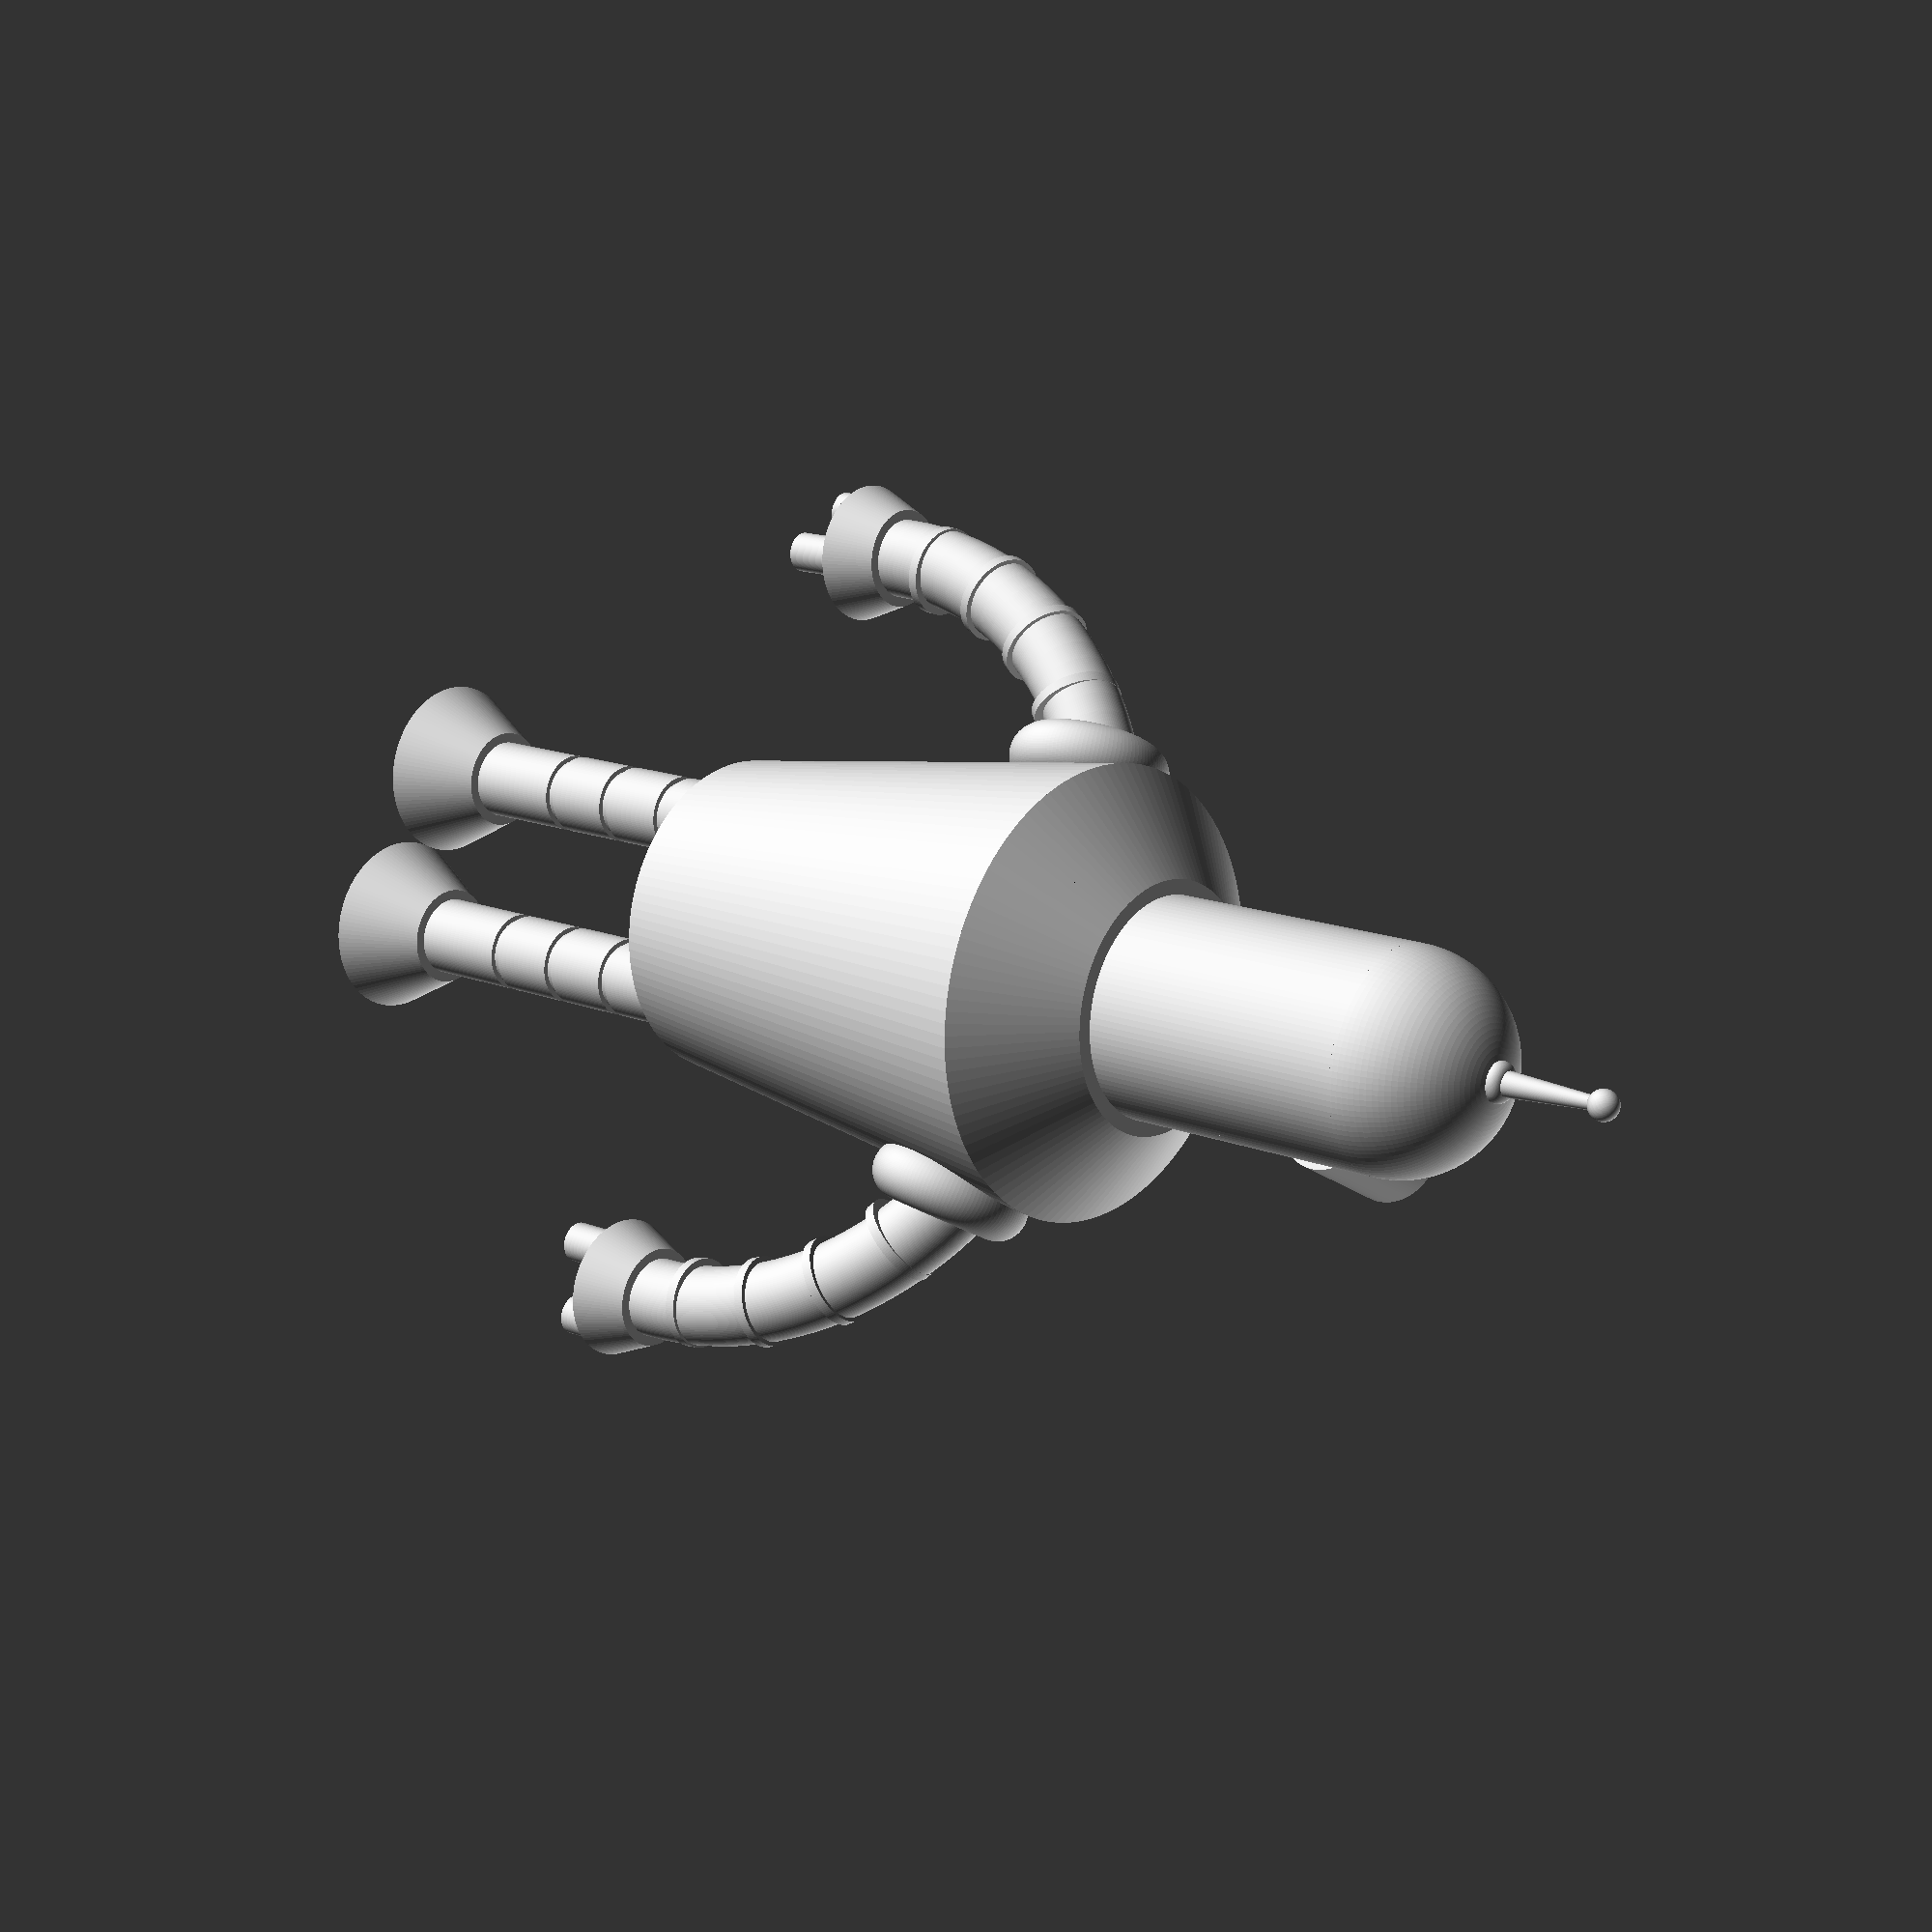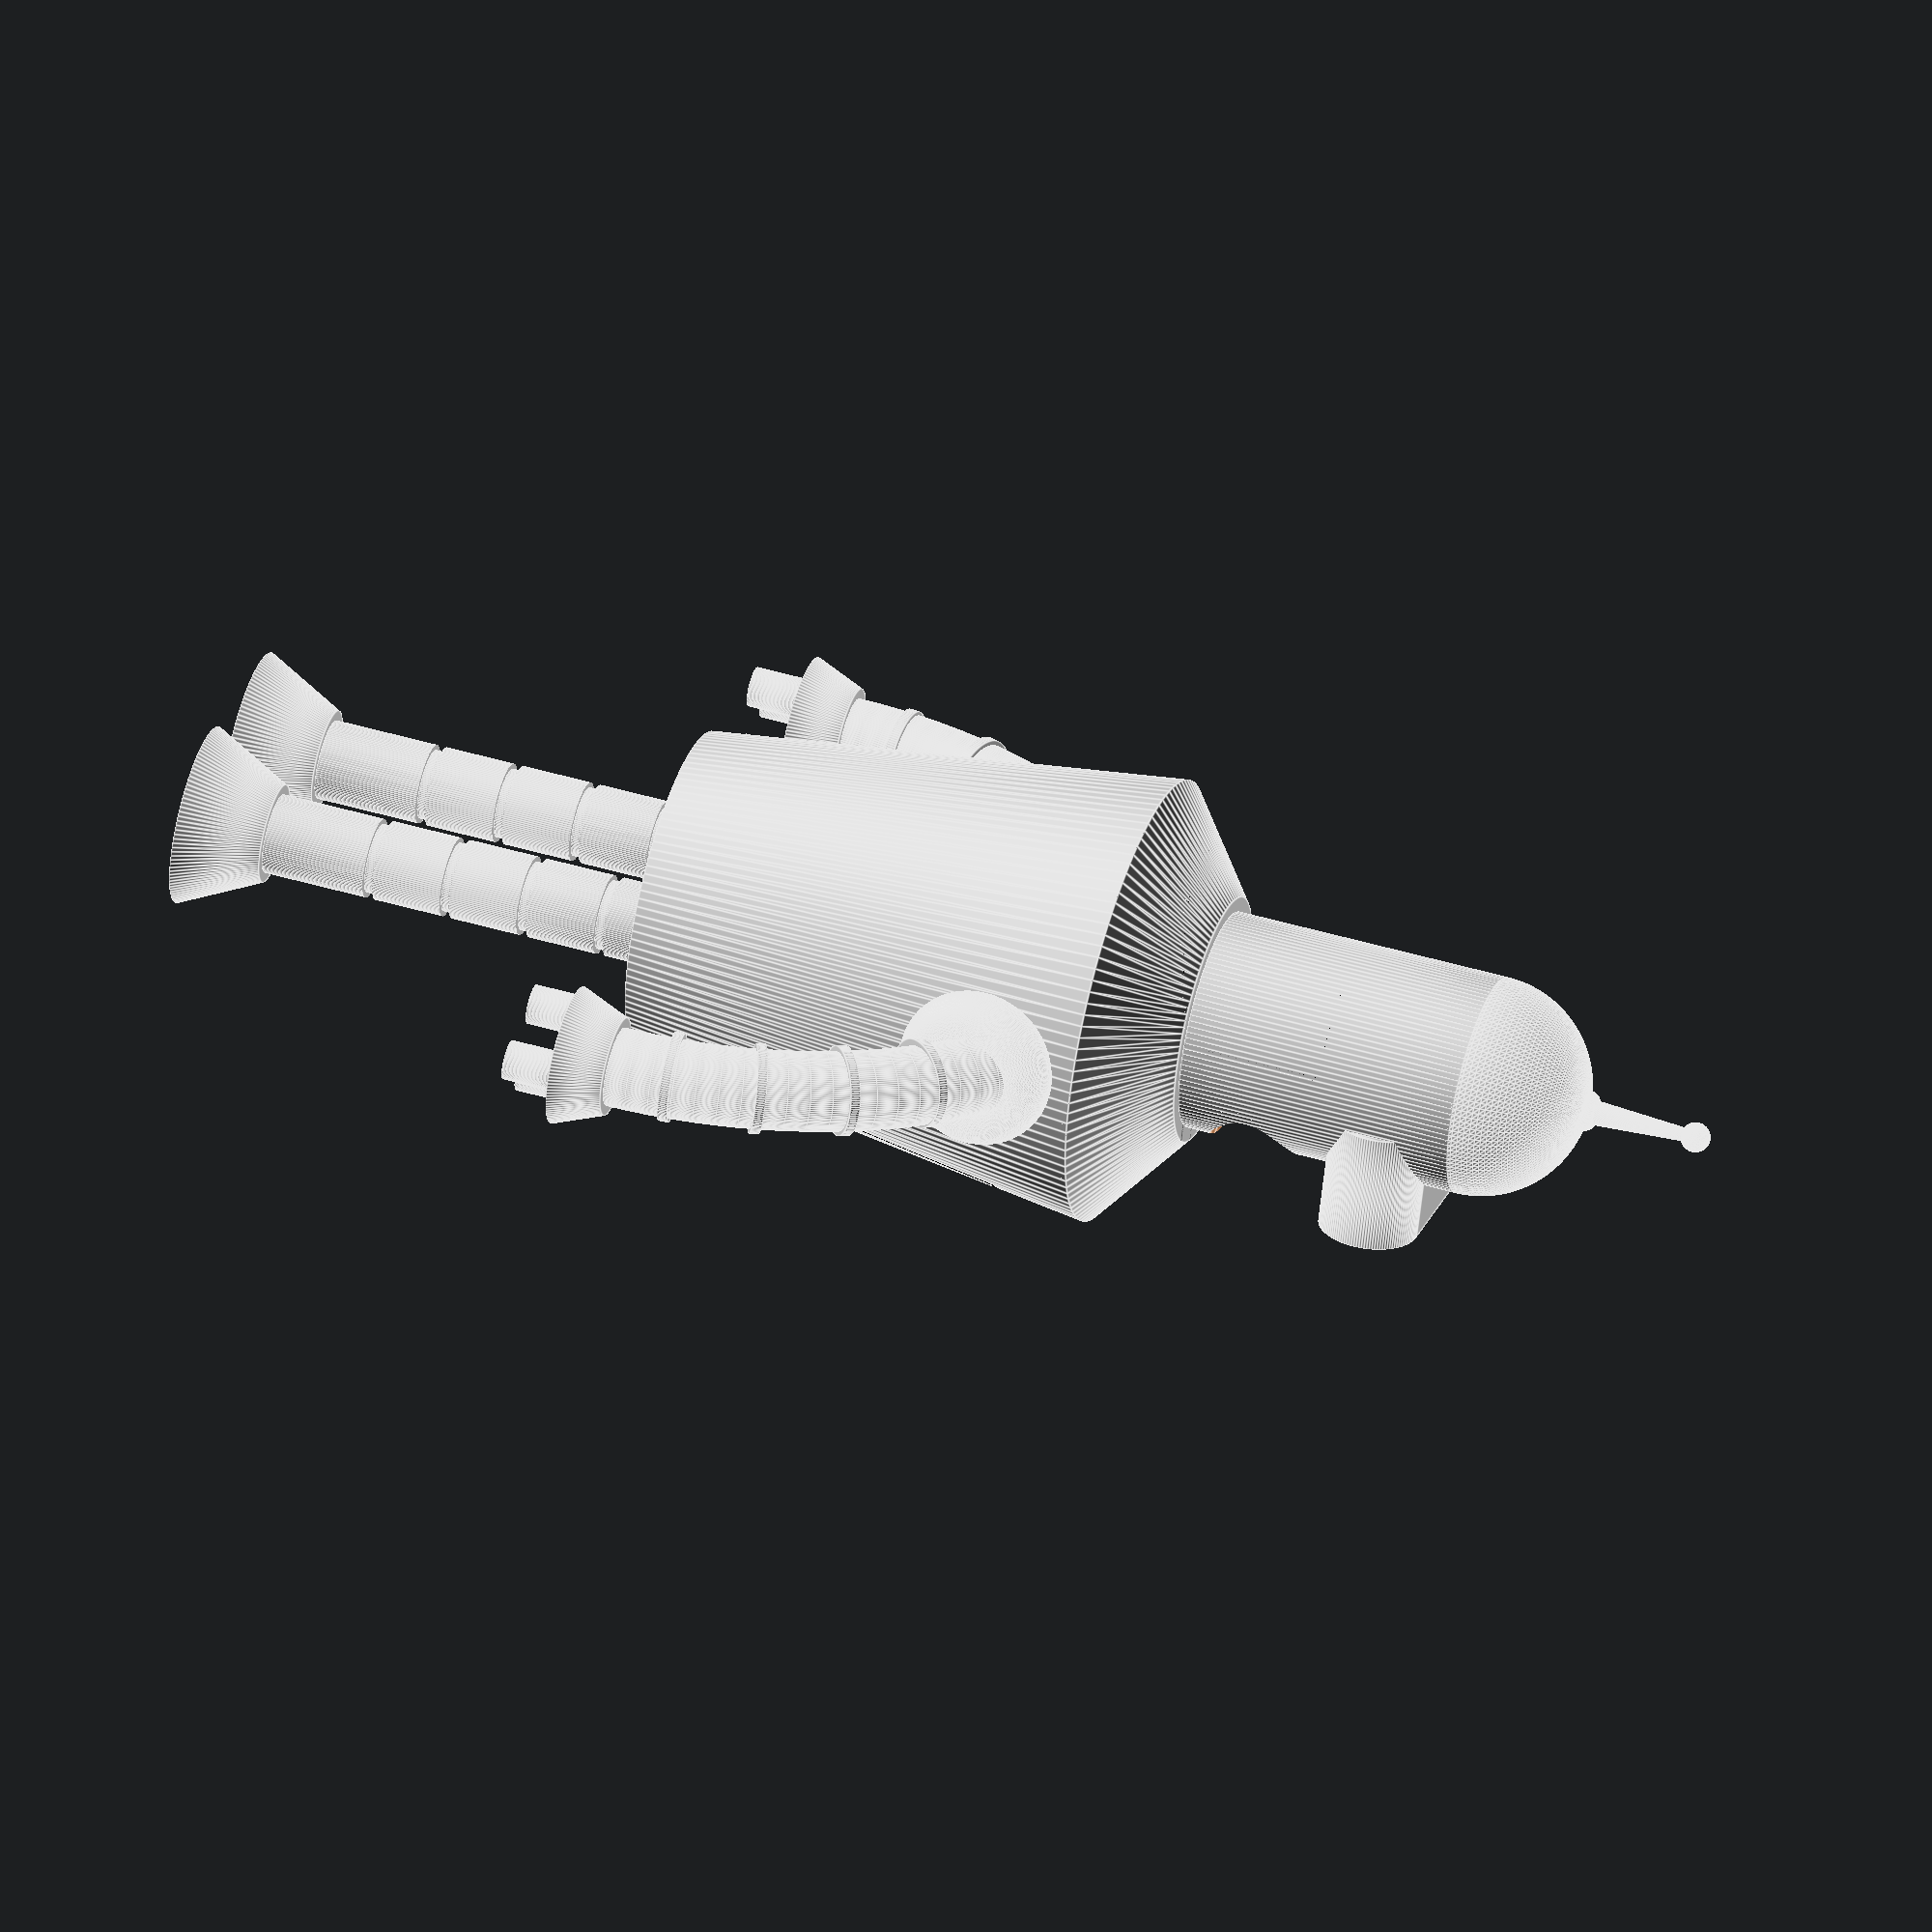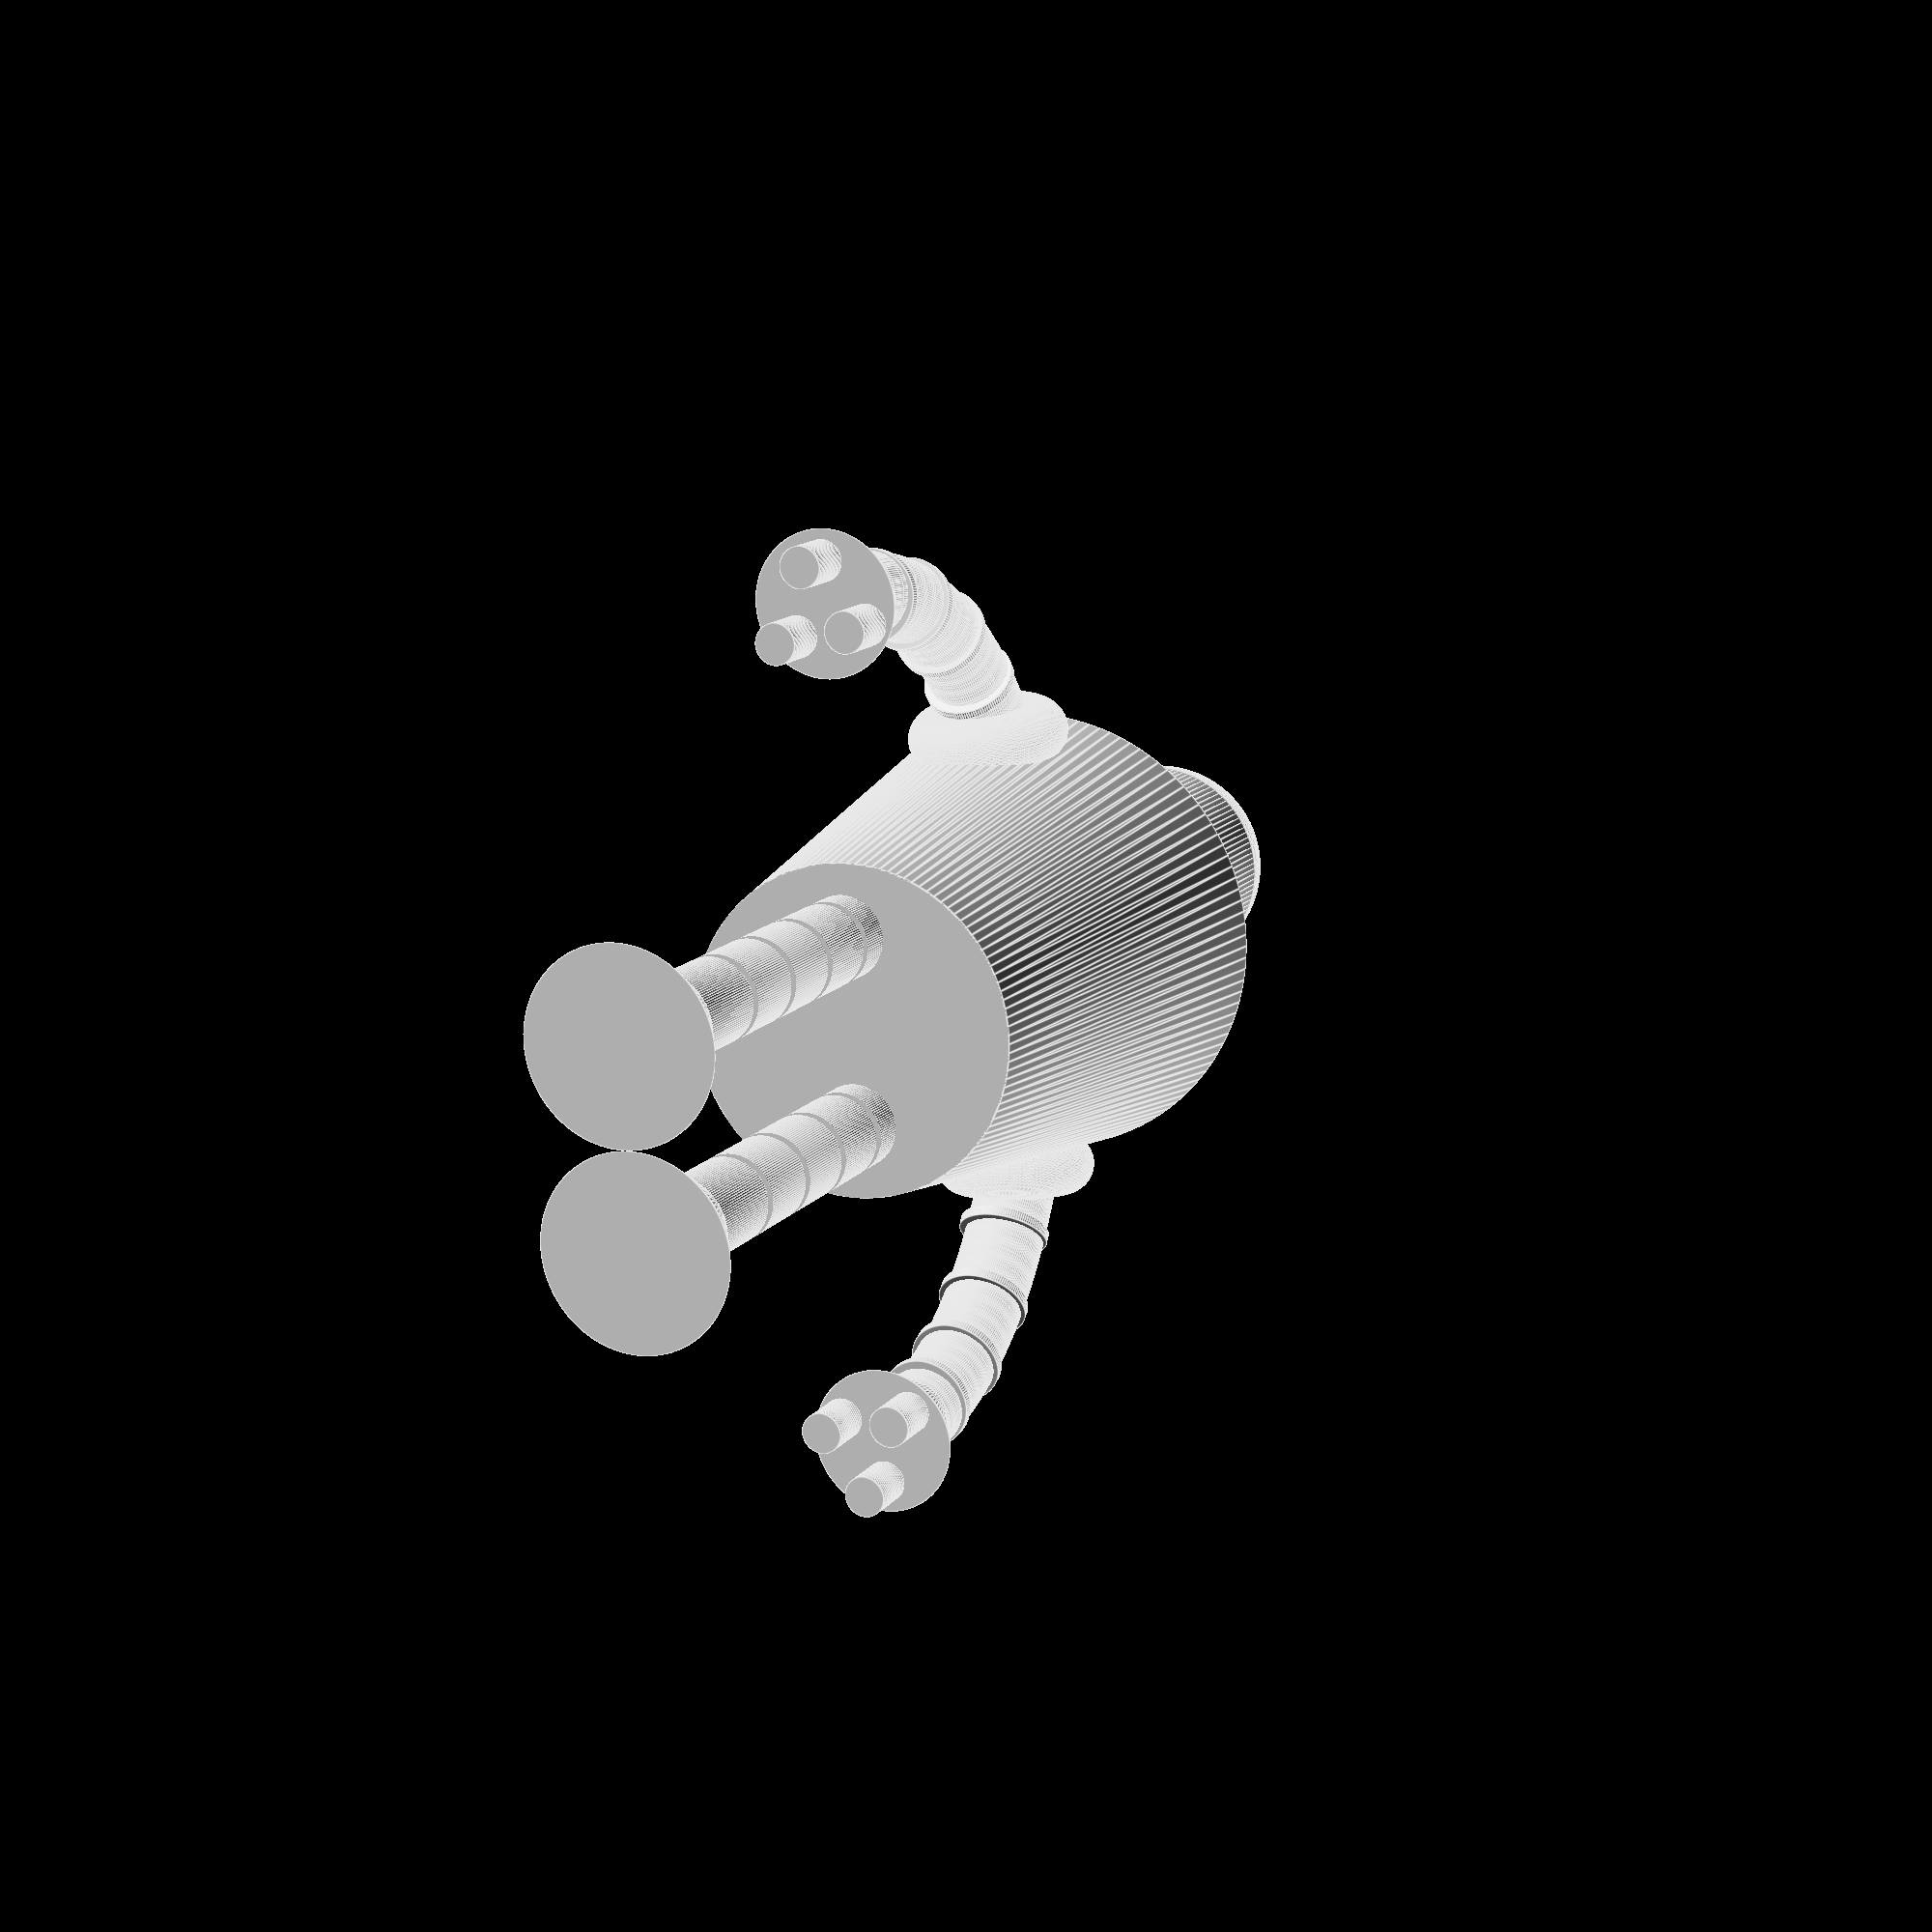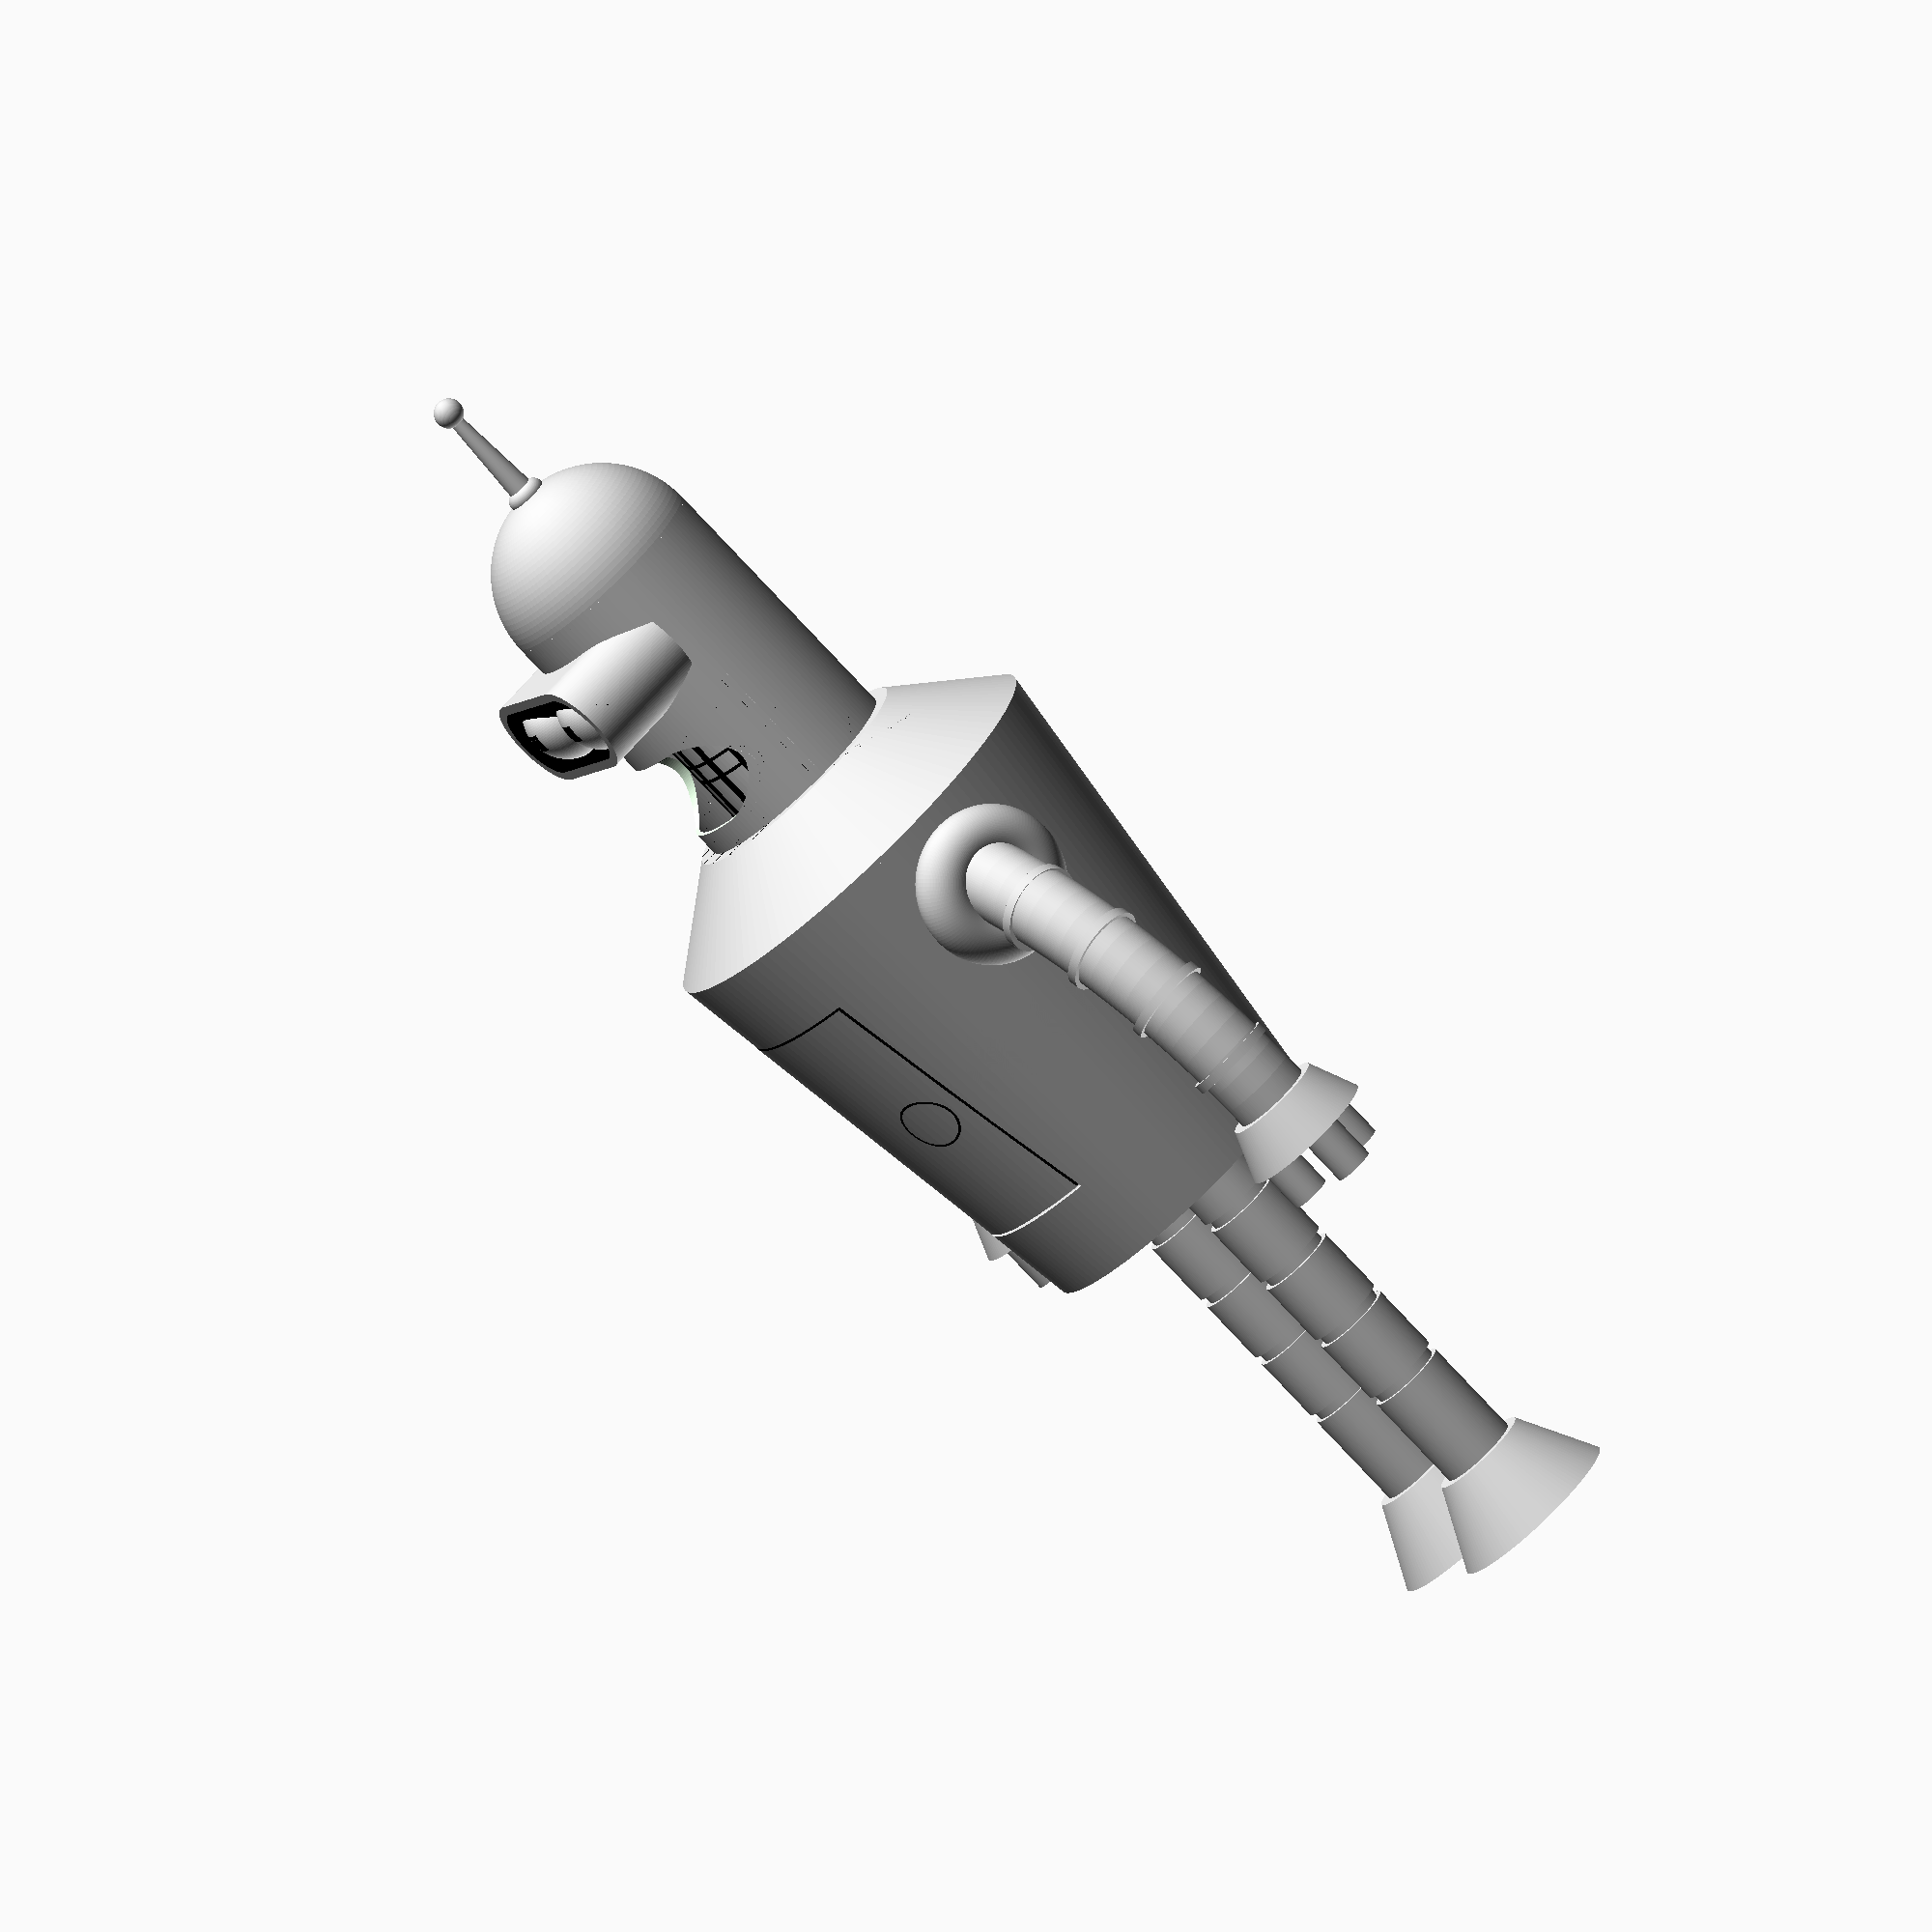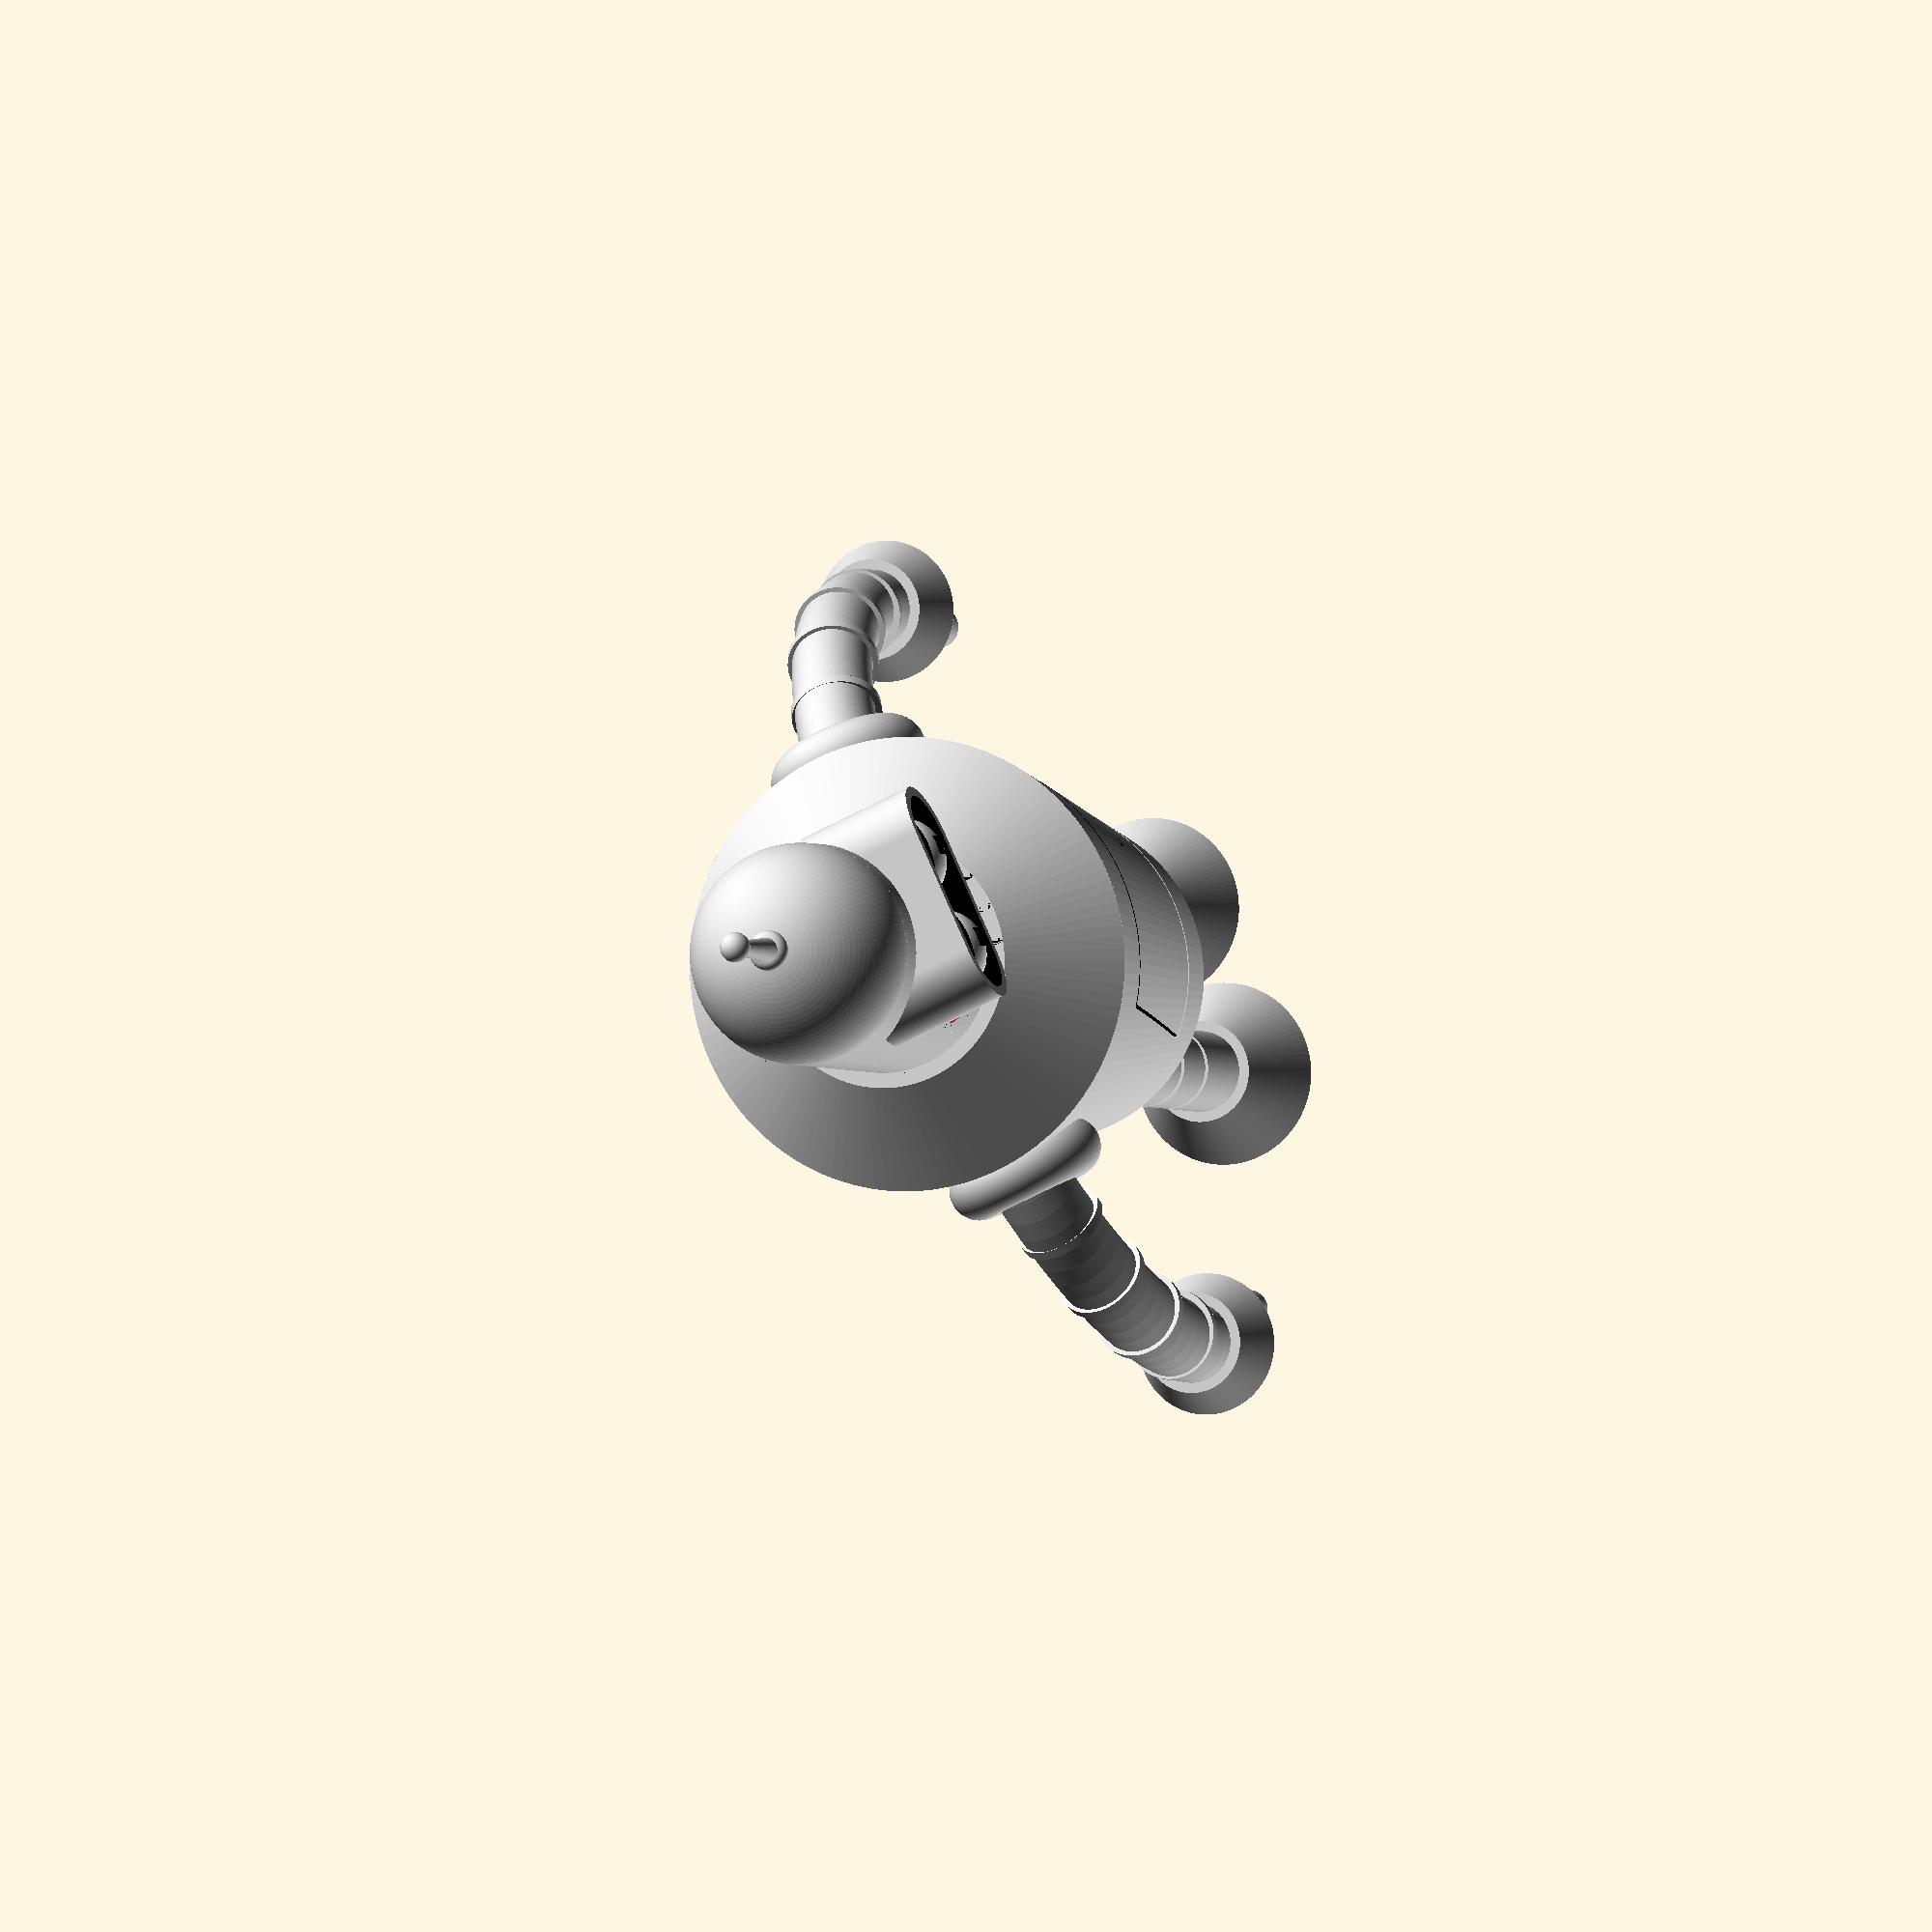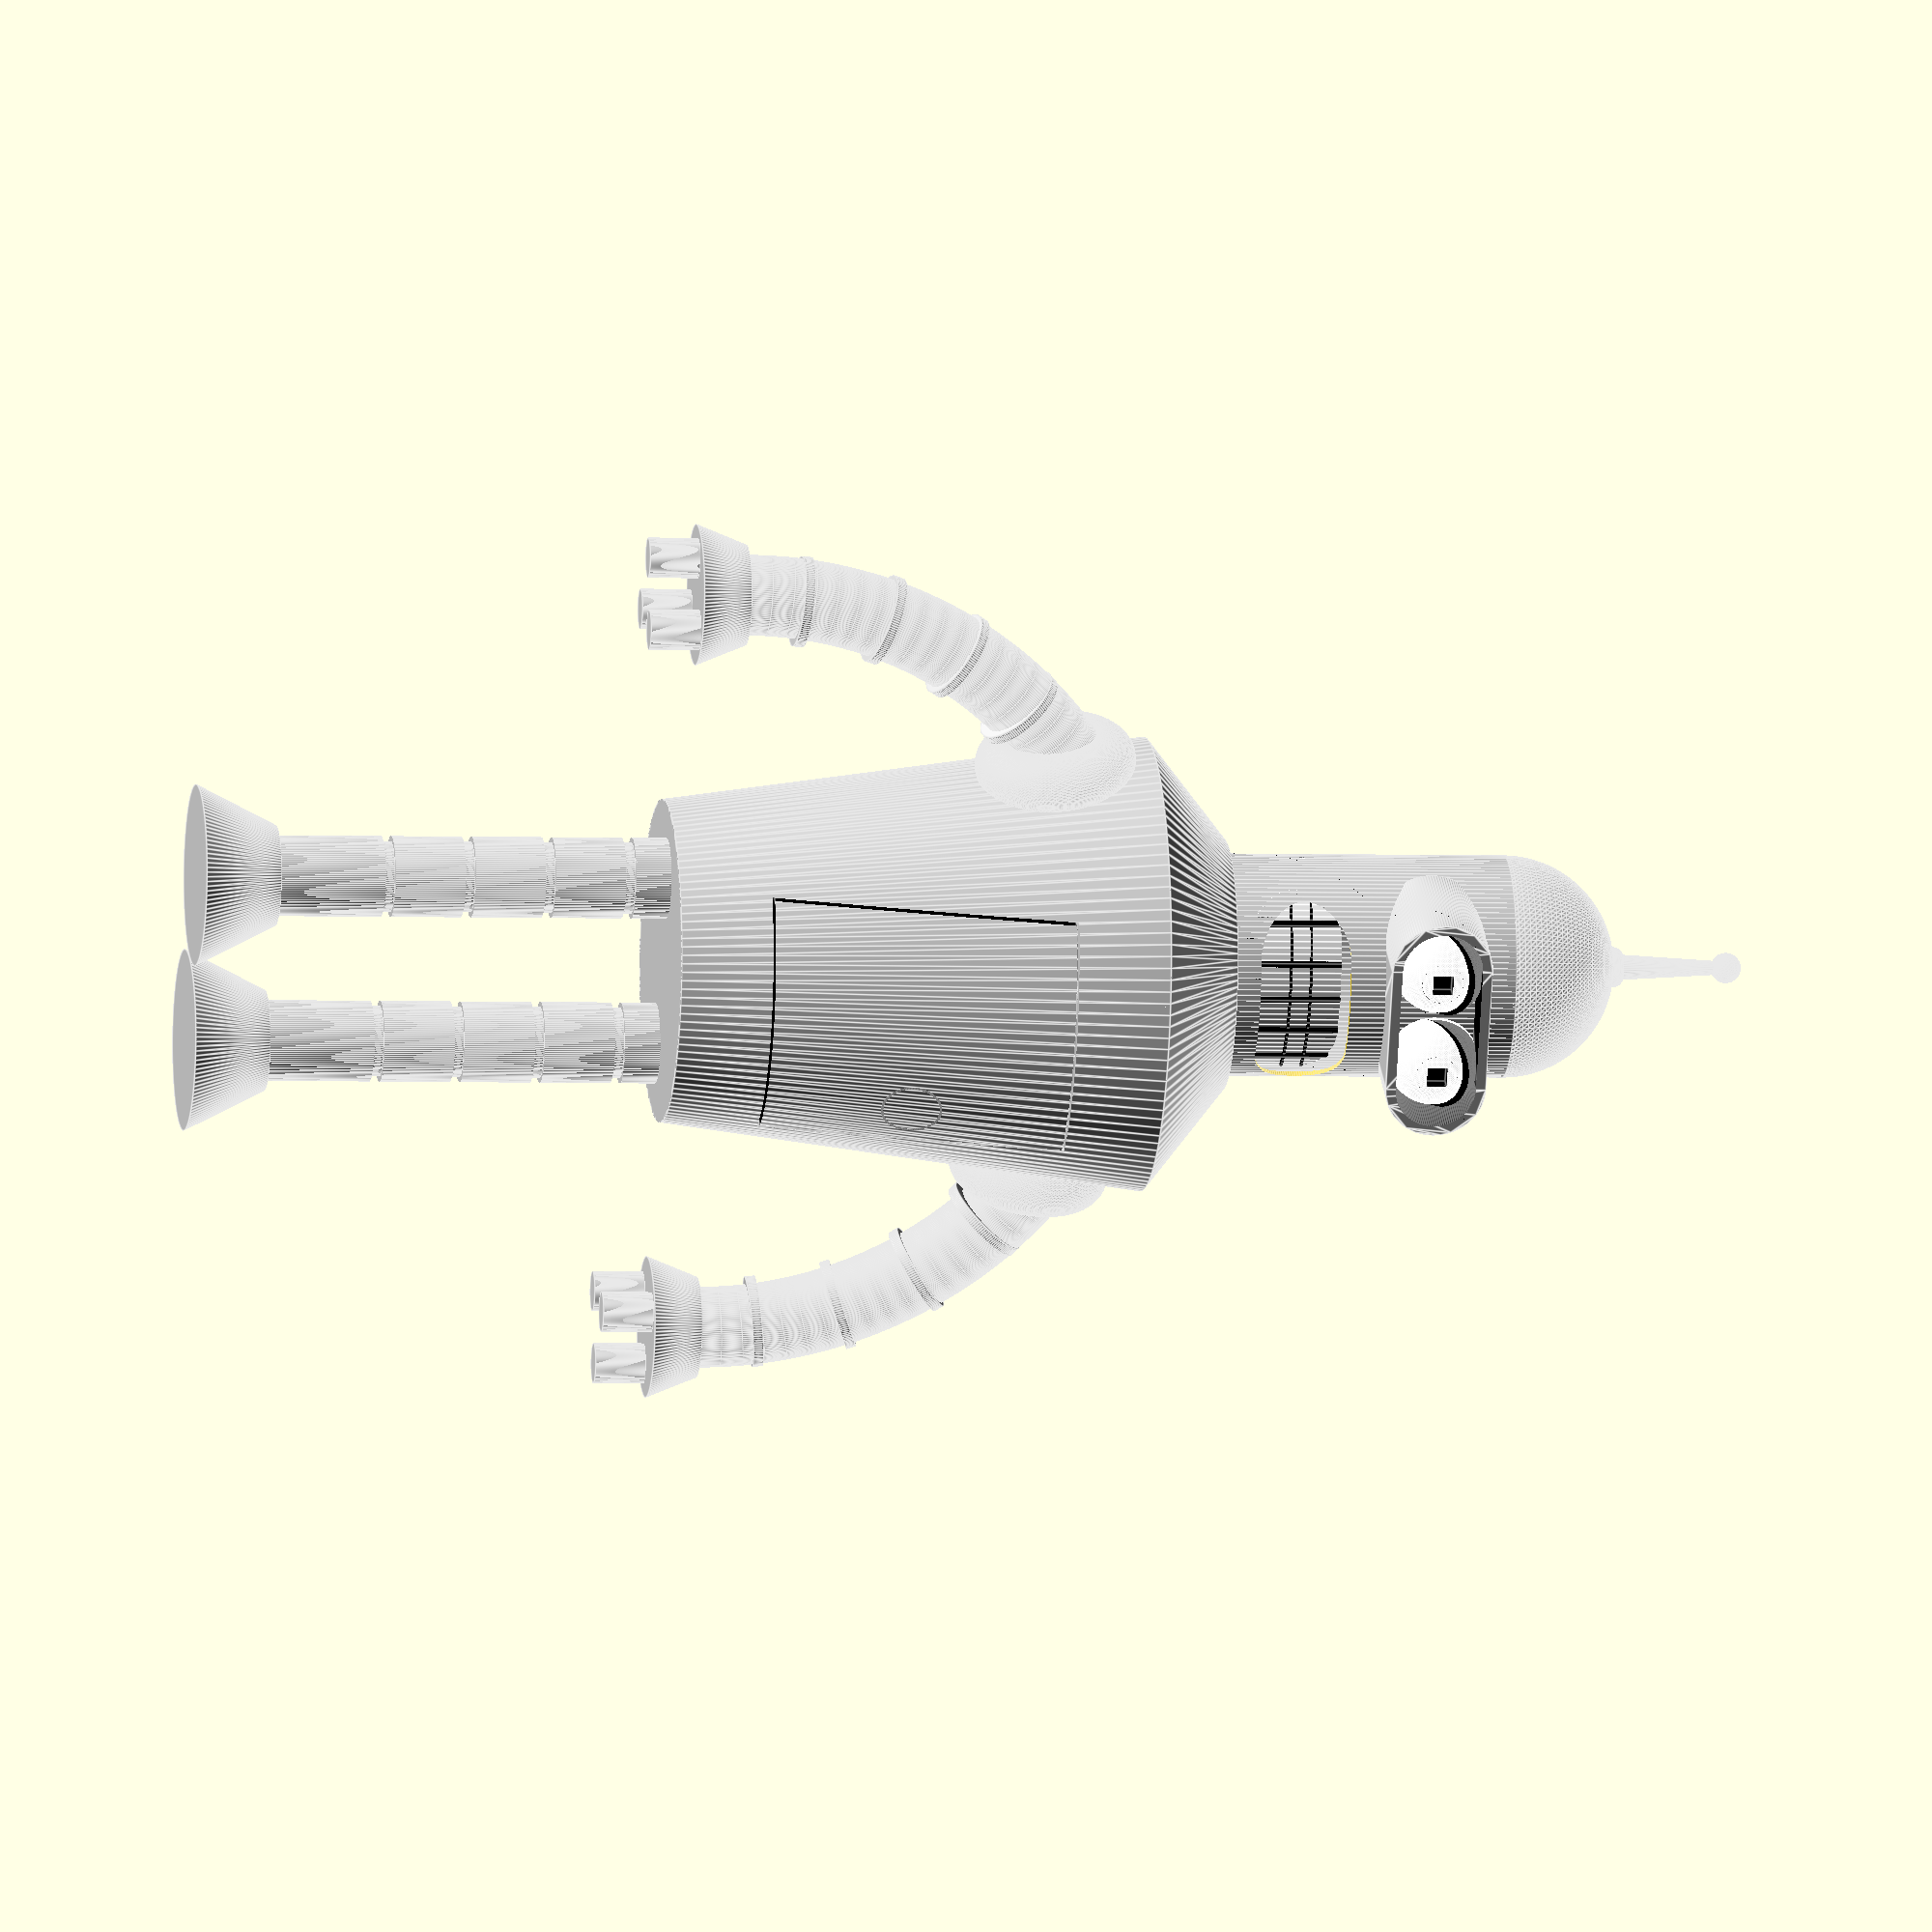
<openscad>
$fn = 120;

module eye() {
    difference() {
        color("White") sphere(d=9);
        color("Black") translate([-1,3,-1]) cube([2,5,2]);
    }
}
module eyecover(dir=1) {
   difference() {
      sphere(d=9, center=true);
      rotate([45,0,0]) translate([0,0,-4.50]) cube([50,50,9],center=true);
      
   }
}

module head() {
   difference() {
       union() {
           difference() {
              headshape(w=22,h=28);
              translate([0,0,-1]) headshape(w=21,h=30);
           }
           translate([5,11,20]) eye();
           translate([-5,11,20]) eye();
           translate([-6.5,3,20]) rotate([-90,-51,0]) visor();
       }
       translate([-5,4,7]) rotate([-90,0,0]) scale([1,1,.8]) mouthhole();
   }
   color("Black") translate([5,12,20]) rotate([0,0,0]) eyecover();
   color("Black") translate([-5,12,20]) rotate([0,-0,0])  eyecover(-1);
   translate([0,0,44]) antennae();
}

module headshape(w=24,h=28) {
    color("LightGrey") union() {
        translate([0,0,28]) sphere(r=w/2);
        cylinder(h=h,r=w/2);
    }
}

module visor() {
   difference() {
      color("LightGrey") linear_extrude(12) hull() {
         translate([8,10,0]) circle(5);
         circle(5);
       };
       color("Black") translate([0,0,-2]) linear_extrude(15) hull() {
         translate([8,10,0]) circle(4);
         circle(4);
       };
    }
 }
 
module antennae() {
   color("LightGrey") union() {
      cylinder(h=10, r1=1.3,r2=.7,center=true);
      translate([0,0,6.25]) sphere(d=3);
      translate([0,0,-5]) rotate_extrude() translate([1,0,0]) circle(1);
   }
 }
 
module mouthhole() {
   linear_extrude(10) hull() {
         translate([10,0,0]) circle(4.5);
      circle(4.5);
   }
 }

module roundedGridLines() {
   for(i=[0:4]) {
      translate([15-(i*2.5),-4-(i*2.5),3]) rotate([0,0,45]) cube([.5,15,12],center=true);
   }
   translate([8,-8,5]) rotate([0,0,45]) cube([19,15,.25],center=true);
   translate([8,-8,3]) rotate([0,0,45]) cube([19,15,.25],center=true);   
}

module mouth() {
   intersection() {
      translate([8,0,2]) rotate([0,90,0]) hull() {
         translate([0,-5,0]) cylinder(h=5,d=10,center=true);
         translate([0,5,0]) cylinder(h=5,d=10,center=true);
      }
      translate([-2,0,0]) cylinder(h=20,r=12,center=true);
   }
   /*
   intersection() {
      difference() {
         cylinder(h=25,d=25,center=true);
         cylinder(h=28,d=24,center=true);
      }
      translate([-1,-4,3]) rotate([90,0,90]) linear_extrude(25) hull() {
         translate([10,0,0]) circle(5);
         circle(5);
      }
   }
   */
}

module mouthlines() {
   intersection() {
      mouth();
      translate([0,-1,-1]) rotate([0,0,50])  roundedGridLines();
   }
}

module arm_main() {
   translate([10,-20,-50]) rotate([90,0,0]) 
         rotate_extrude(angle=60,convexity=2) translate([40,0,0]) circle(4);
}

module arm_rings() {
    for (x=[90:14:180]) {
           difference() {
              translate([(35*cos(x))+5.5,-20, -48 + 35*sin(x)]) rotate([-x,0,90]) cylinder(h=1,r=4.5,center=true);
              translate([(35*cos(x))+5.5,-20, -48 + 35*sin(x)]) rotate([-x,0,90]) cylinder(h=1,r=3.5,center=true);
           }
    }
}
module leg_main() {
   translate([-1,-30,-25]) cylinder(h=40,r=4,center=true);
   
}

module leg_rings() {
    for (x=[0:8:30]) {
           translate([1,-20,-10-x]) difference() {
              cylinder(h=1,r=4.5,center=true);
              cylinder(h=1,r=3.5,center=true);
           }
    }
}

module leg() {
   difference() {
      translate([0,-50,0]) rotate([0,0,180]) scale([1,1,1]) leg_main();
      leg_rings();
   }
   translate([1,-20,-53]) cylinder(h=8,r1=9,r2=5);
}

module arm() {
      union() {
         arm_main();
         arm_rings();
      }
      // Arm socket
      translate([-12,-20,-18]) rotate([83,0,90]) rotate_extrude() translate([5,0,0]) circle(3);

      translate([-30,-20,-55]) union() {
         rotate([0,0,90]) cylinder(h=5,r1=7,r2=5);
         translate([-4,0,-5]) rotate([0,0,90]) cylinder(h=5,r1=2,r2=2);
         translate([3,3,-5]) rotate([0,0,90]) cylinder(h=5,r1=2,r2=2);
         translate([2,-4,-5]) rotate([0,0,90]) cylinder(h=5,r1=2,r2=2);
      }
}

module door() {
   difference() {
      translate([0,0,-32]) intersection() {
         color("LightGrey") cylinder(h=48,d1=34,d2=47,center=true);
         color("LightGrey") cylinder(h=47,d1=32,d2=45,center=true);
         color("Black") translate([0,10,0]) cube([24.5,30,29.5],center=true);
      }
      color("Black") difference() {
         translate([-8,20,-32.5])  rotate([90,0,0]) linear_extrude(15) circle(3,center=true);
         translate([-8,21,-32.5])  rotate([90,0,0]) linear_extrude(18) circle(2.75,center=true);
      }
   }
}
// Head, eyes, visor & mouth
head();

// Shoulder
color("LightGrey") translate([0,0,-8]) cylinder(h=8,d1=45,d2=25);

// Body
color("LightGrey") translate([0,0,-32]) difference() {
   cylinder(h=48,d1=32,d2=45,center=true);
   cylinder(h=47,d1=30,d2=43,center=true);
   translate([0,20,0]) cube([25,20,30],center=true);
}
door();
// Left Arm 
color("LightGrey") translate([-10,20,0]) arm();

// Right Arm 
color("LightGrey") translate([10,-20,0]) rotate([0,0,180]) arm();

// Left Leg 
color("LightGrey") translate([-10,20,-50]) leg();

// Right Leg 
color("LightGrey") translate([10,-20,-50]) rotate([0,0,180]) leg();


translate([-.5,-3,4]) rotate([0,0,85]) {
   color("White") mouth();
   color("Black") translate([.25,.25,0]) mouthlines();
}

</openscad>
<views>
elev=165.4 azim=298.1 roll=228.8 proj=p view=solid
elev=132.0 azim=21.8 roll=251.8 proj=o view=edges
elev=167.4 azim=273.9 roll=337.7 proj=p view=edges
elev=76.9 azim=243.3 roll=42.9 proj=o view=wireframe
elev=181.7 azim=245.5 roll=163.0 proj=o view=wireframe
elev=3.0 azim=241.9 roll=262.5 proj=o view=edges
</views>
